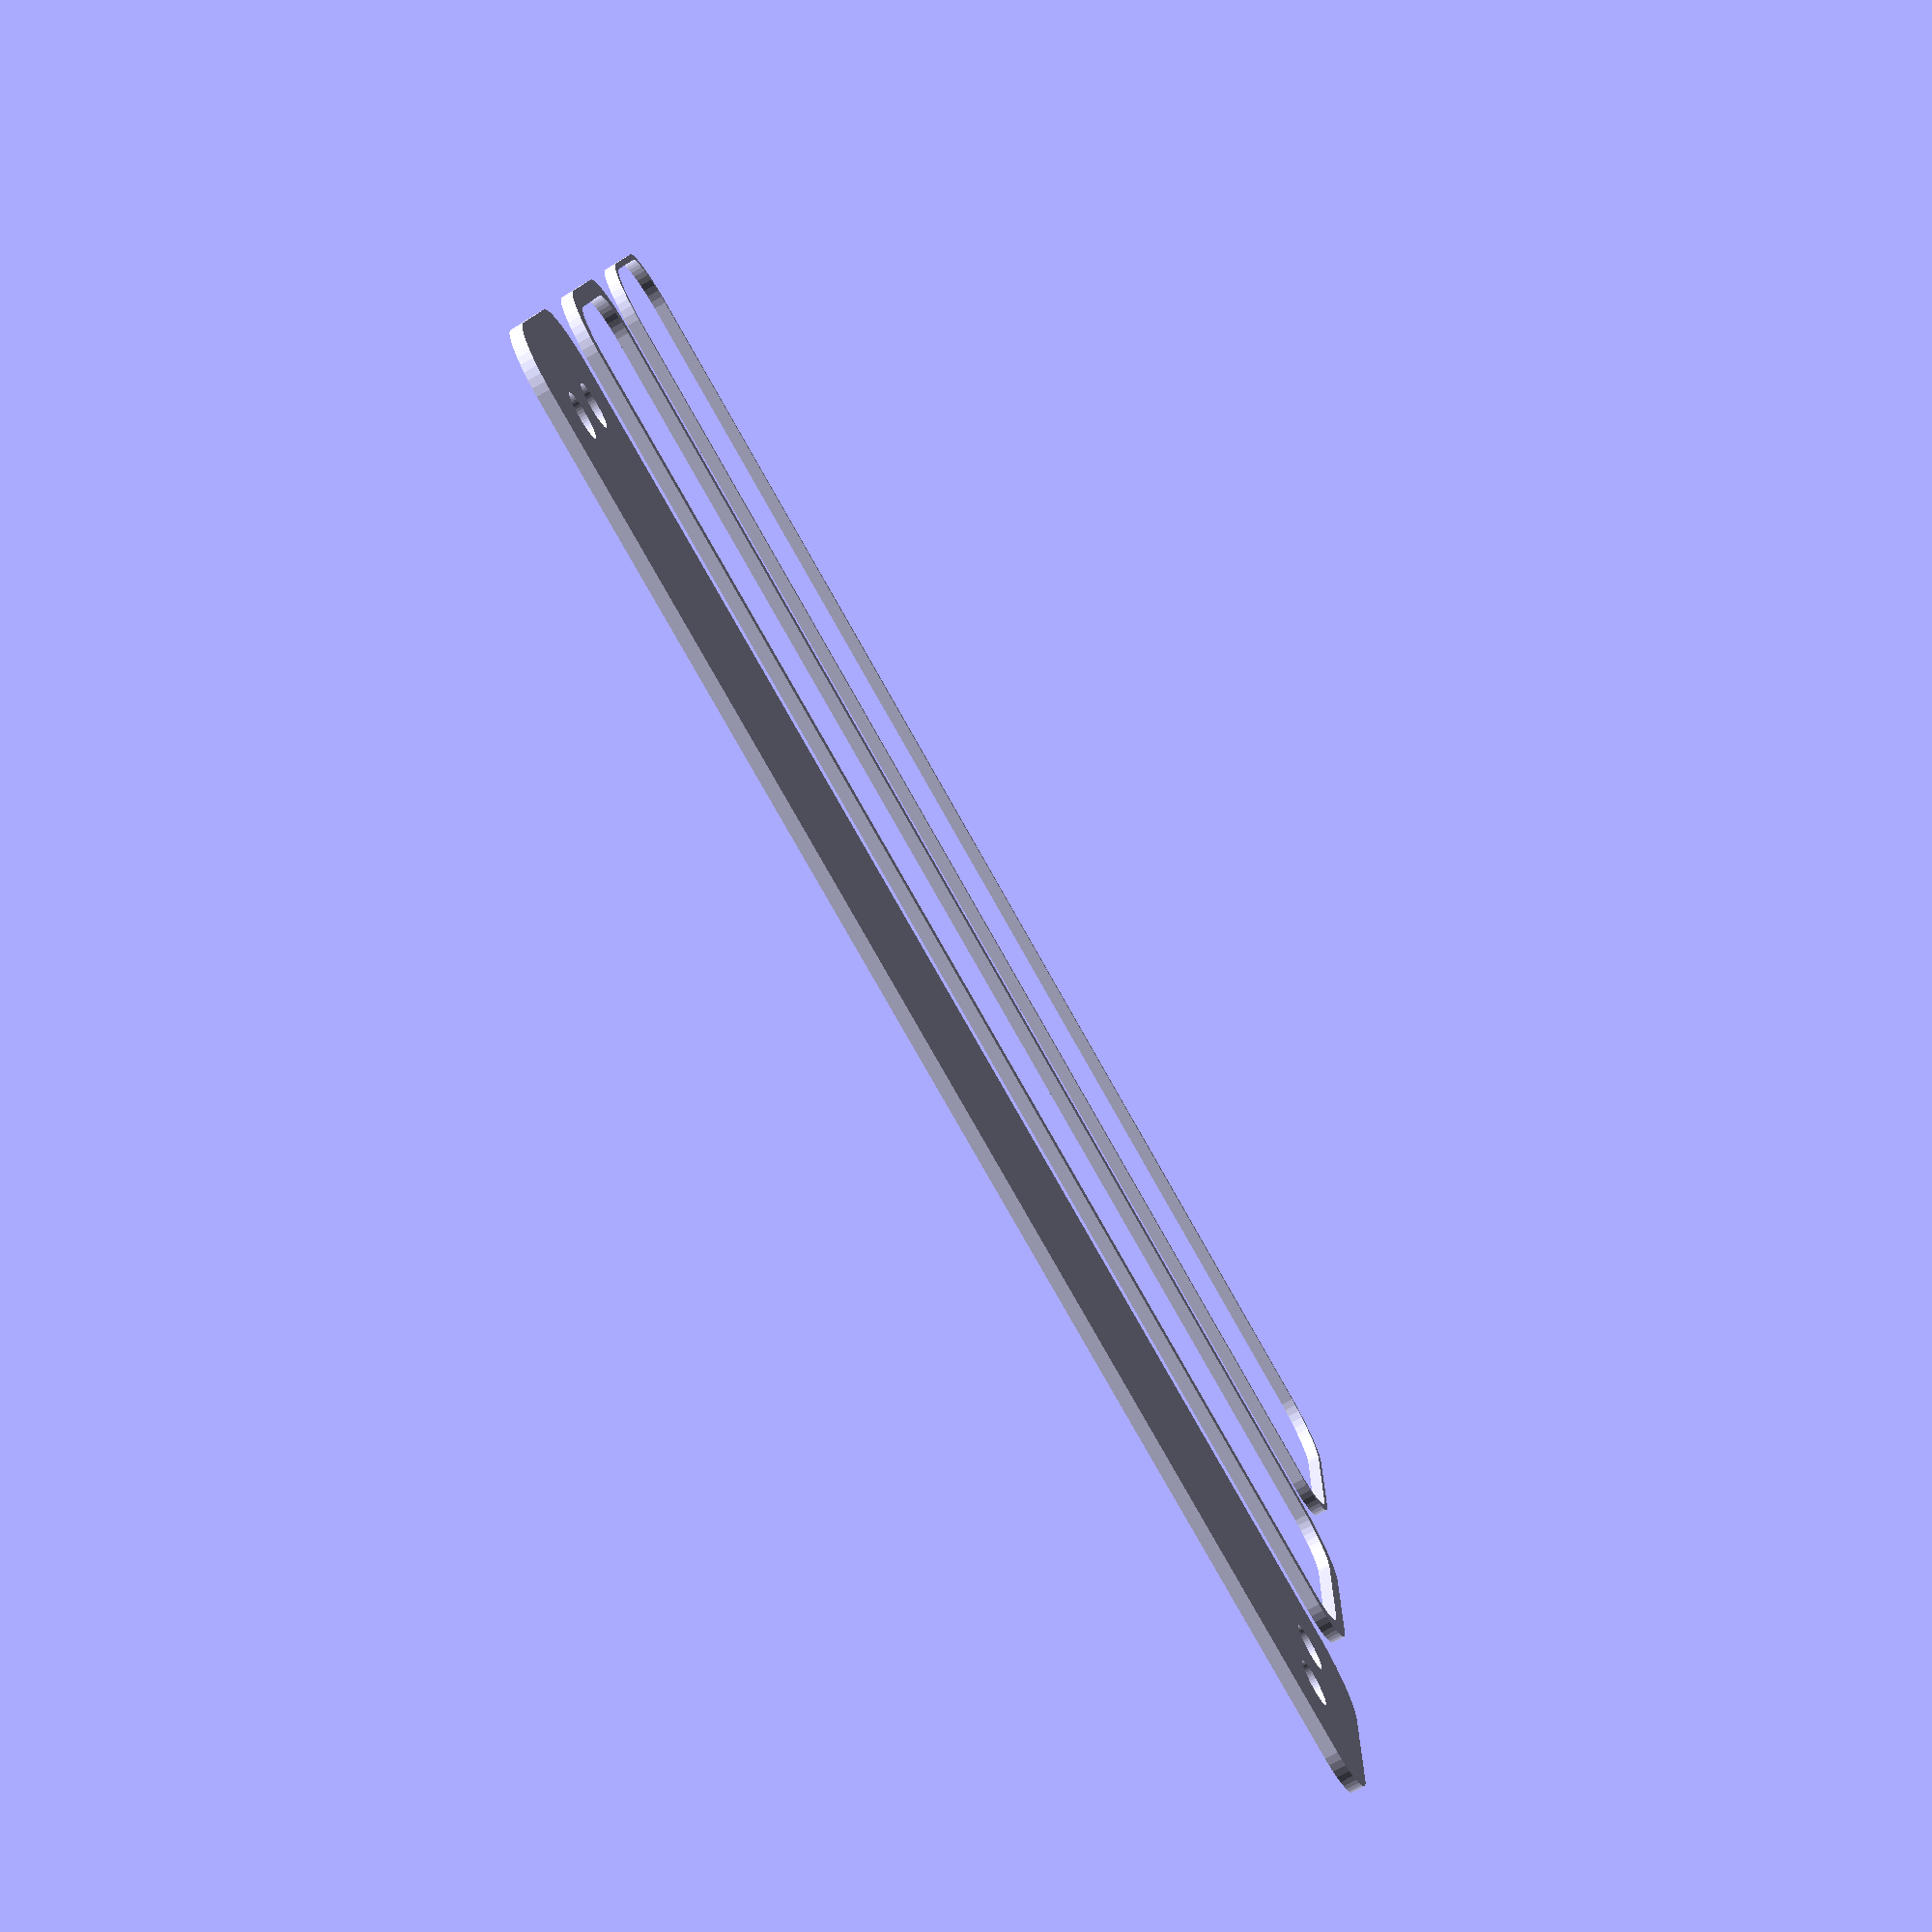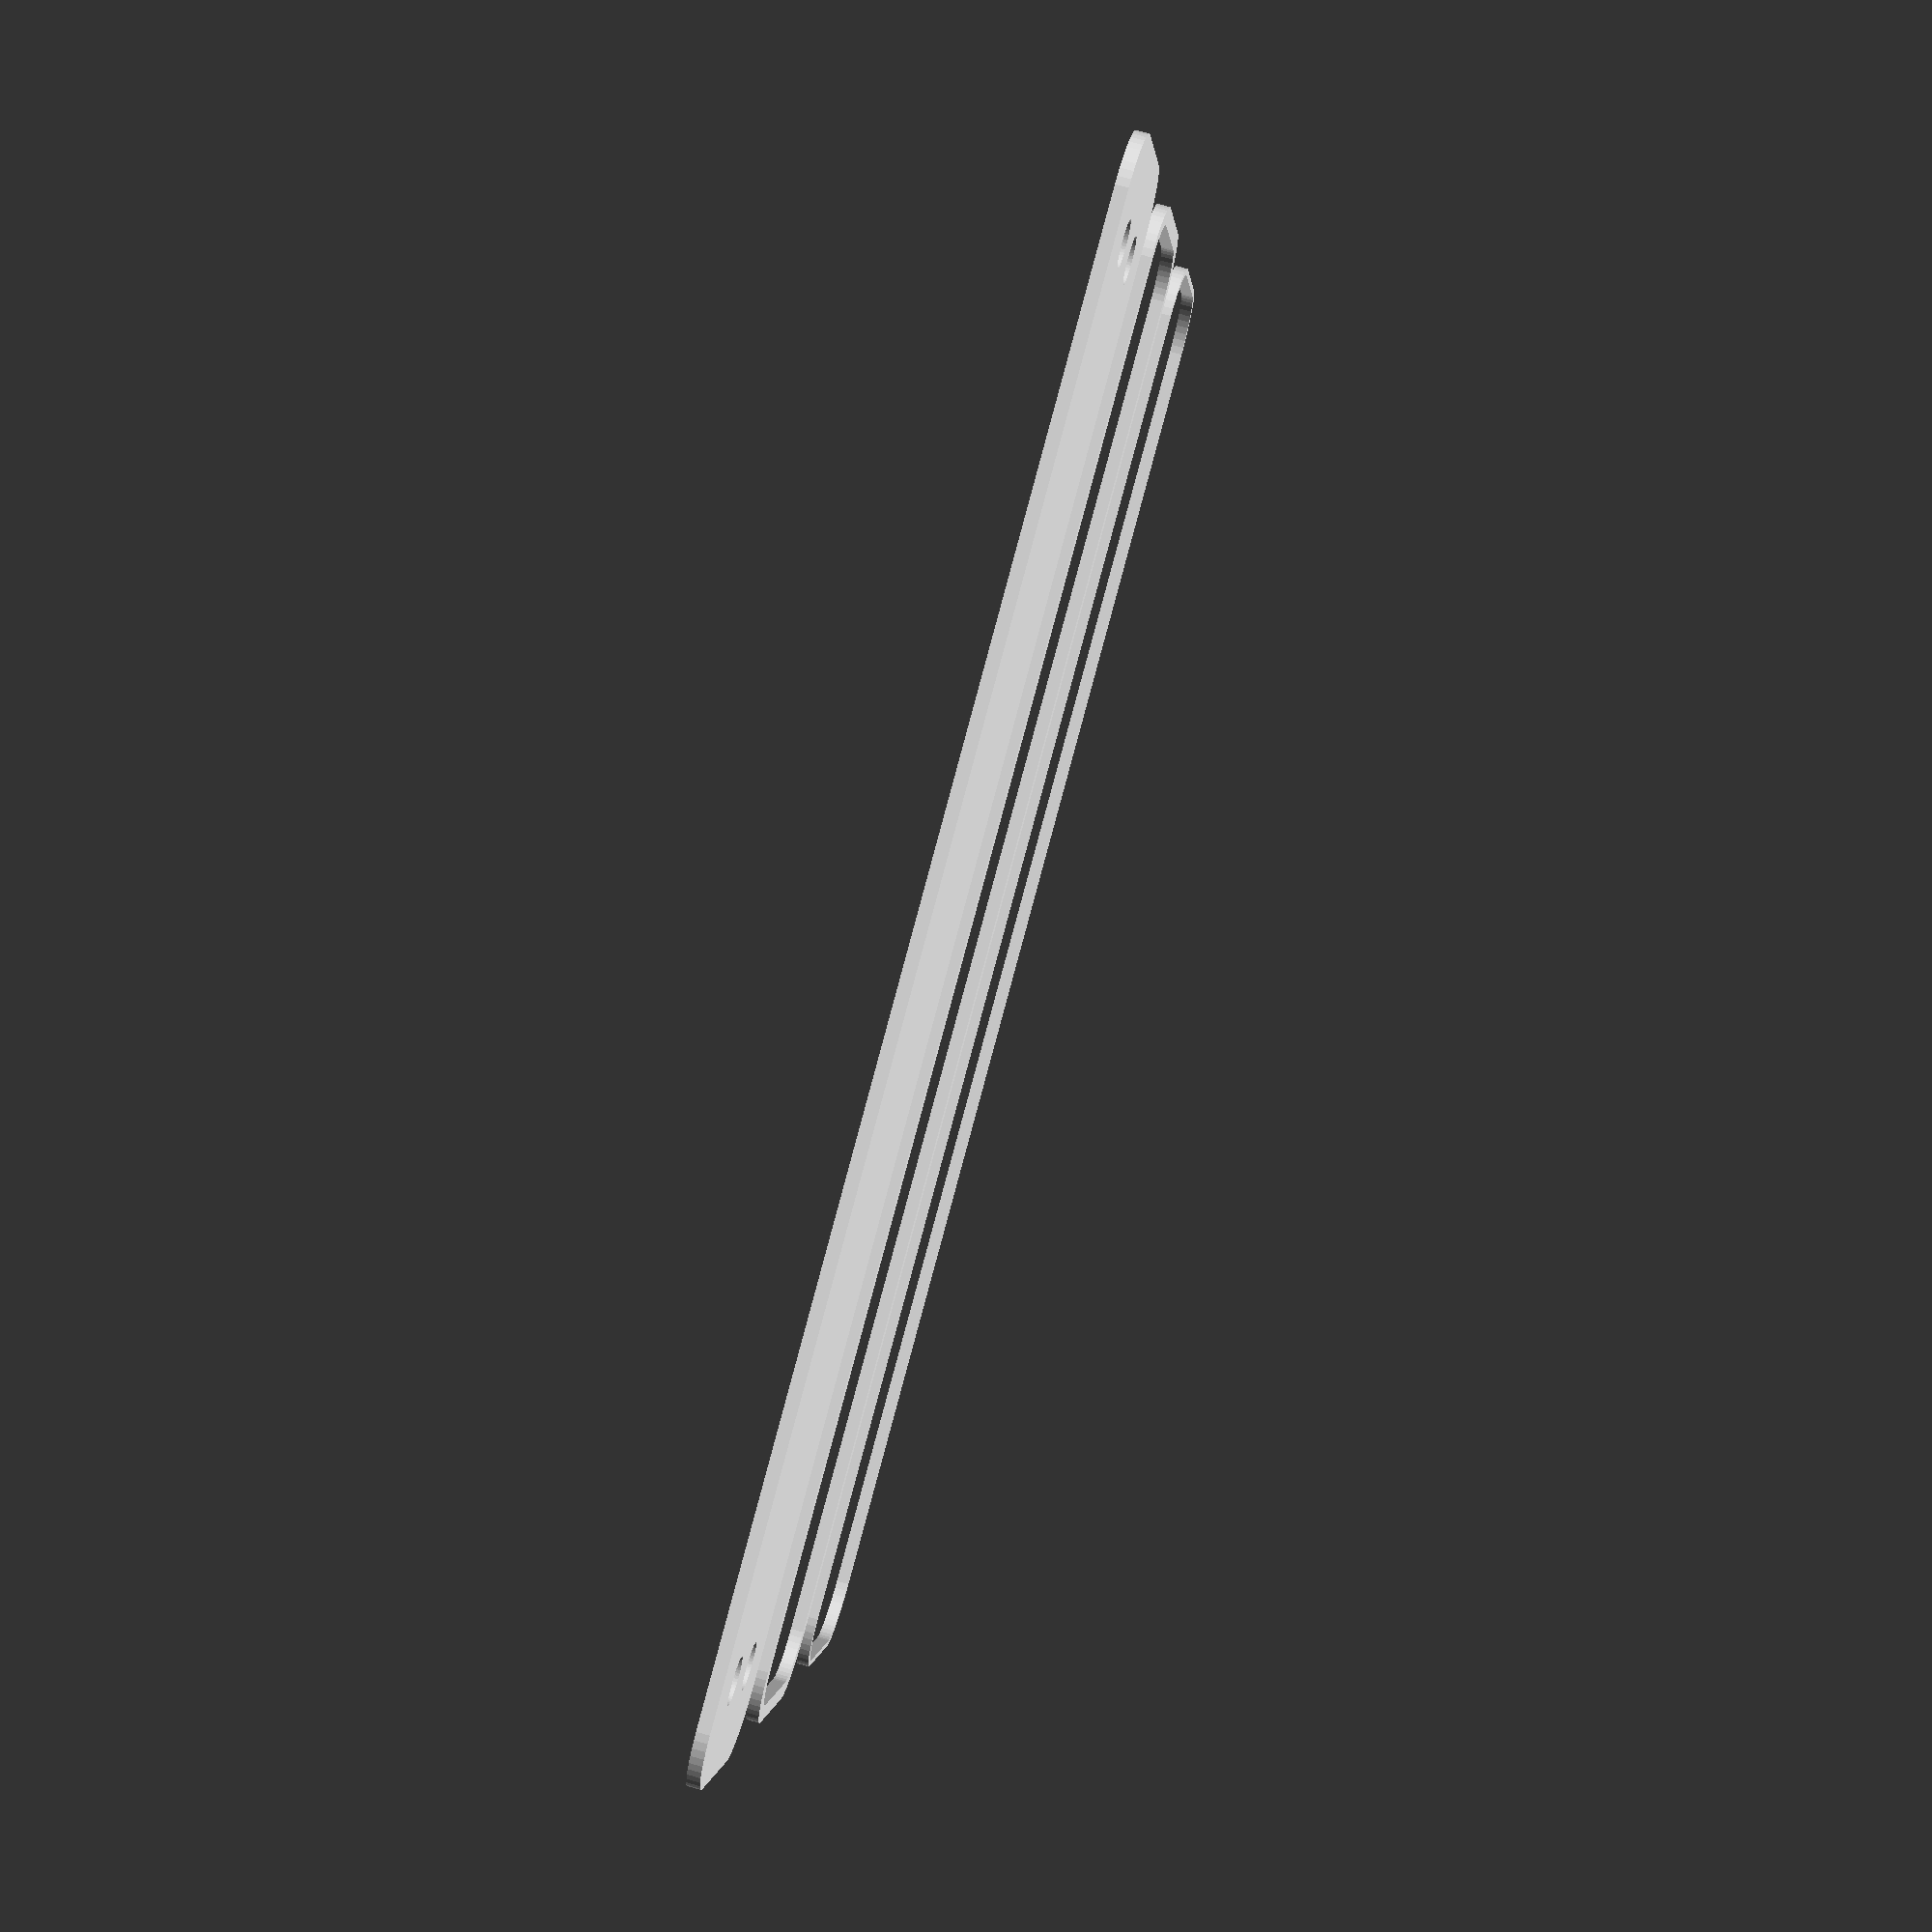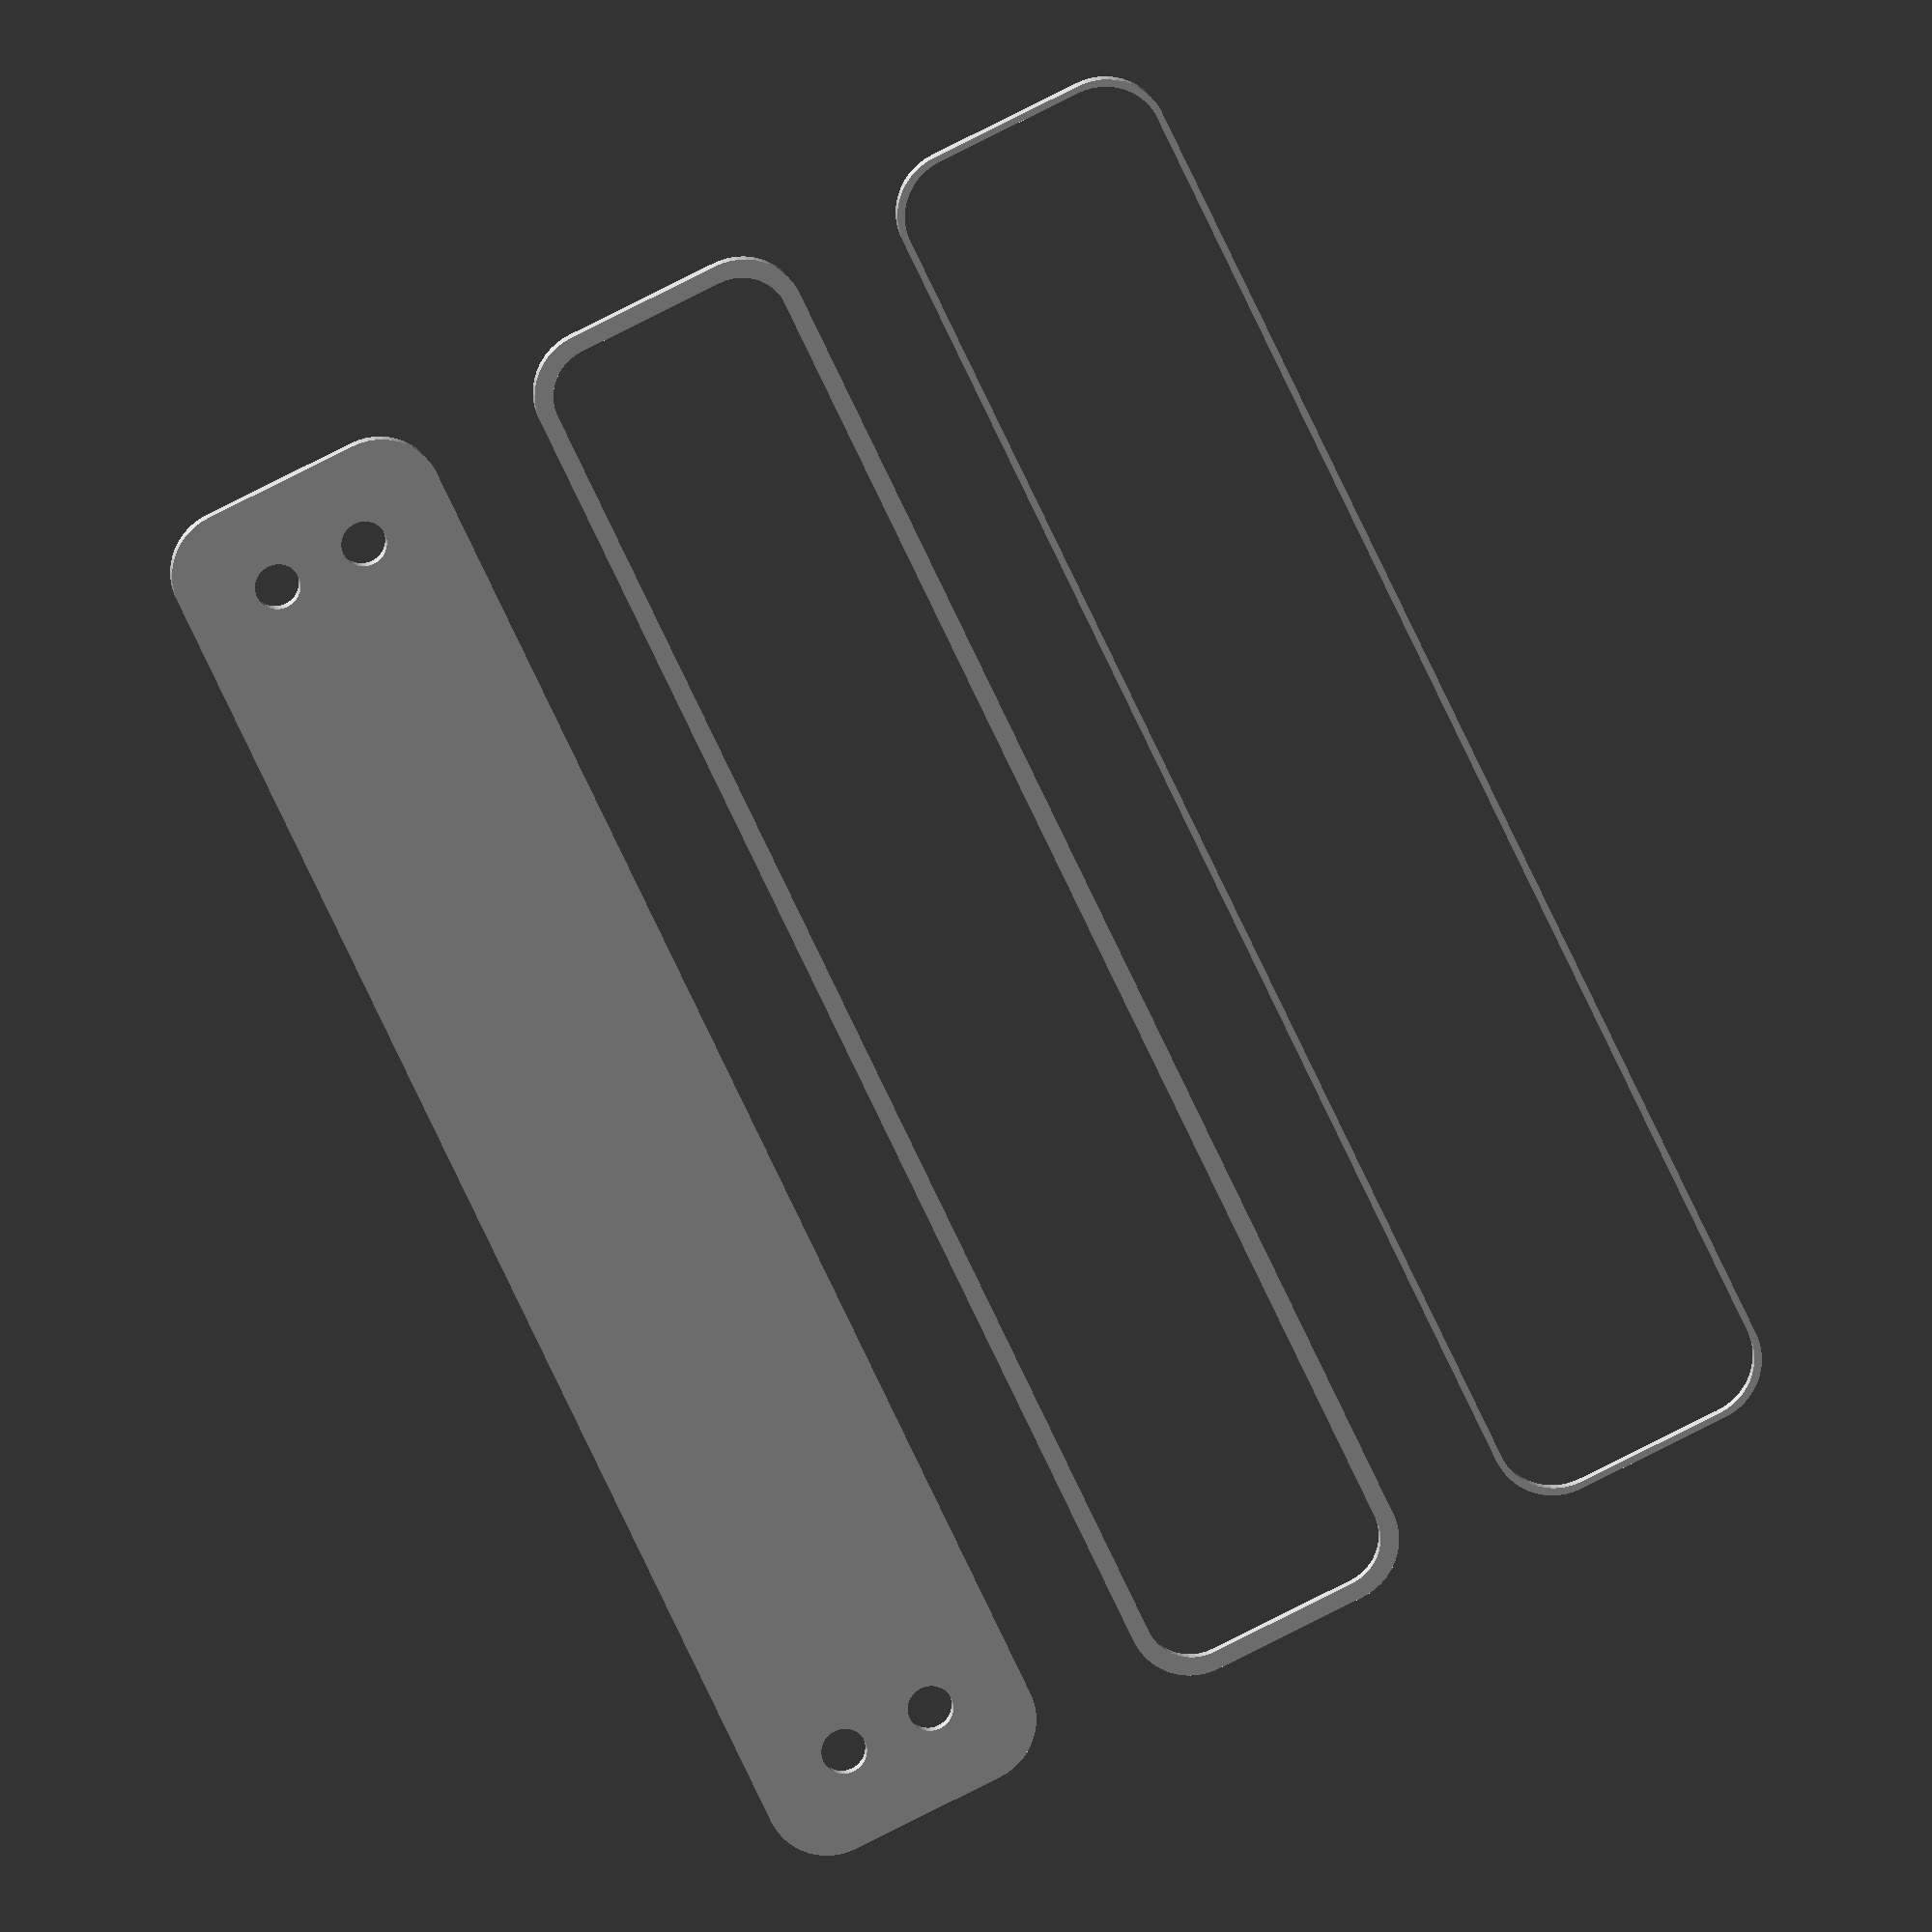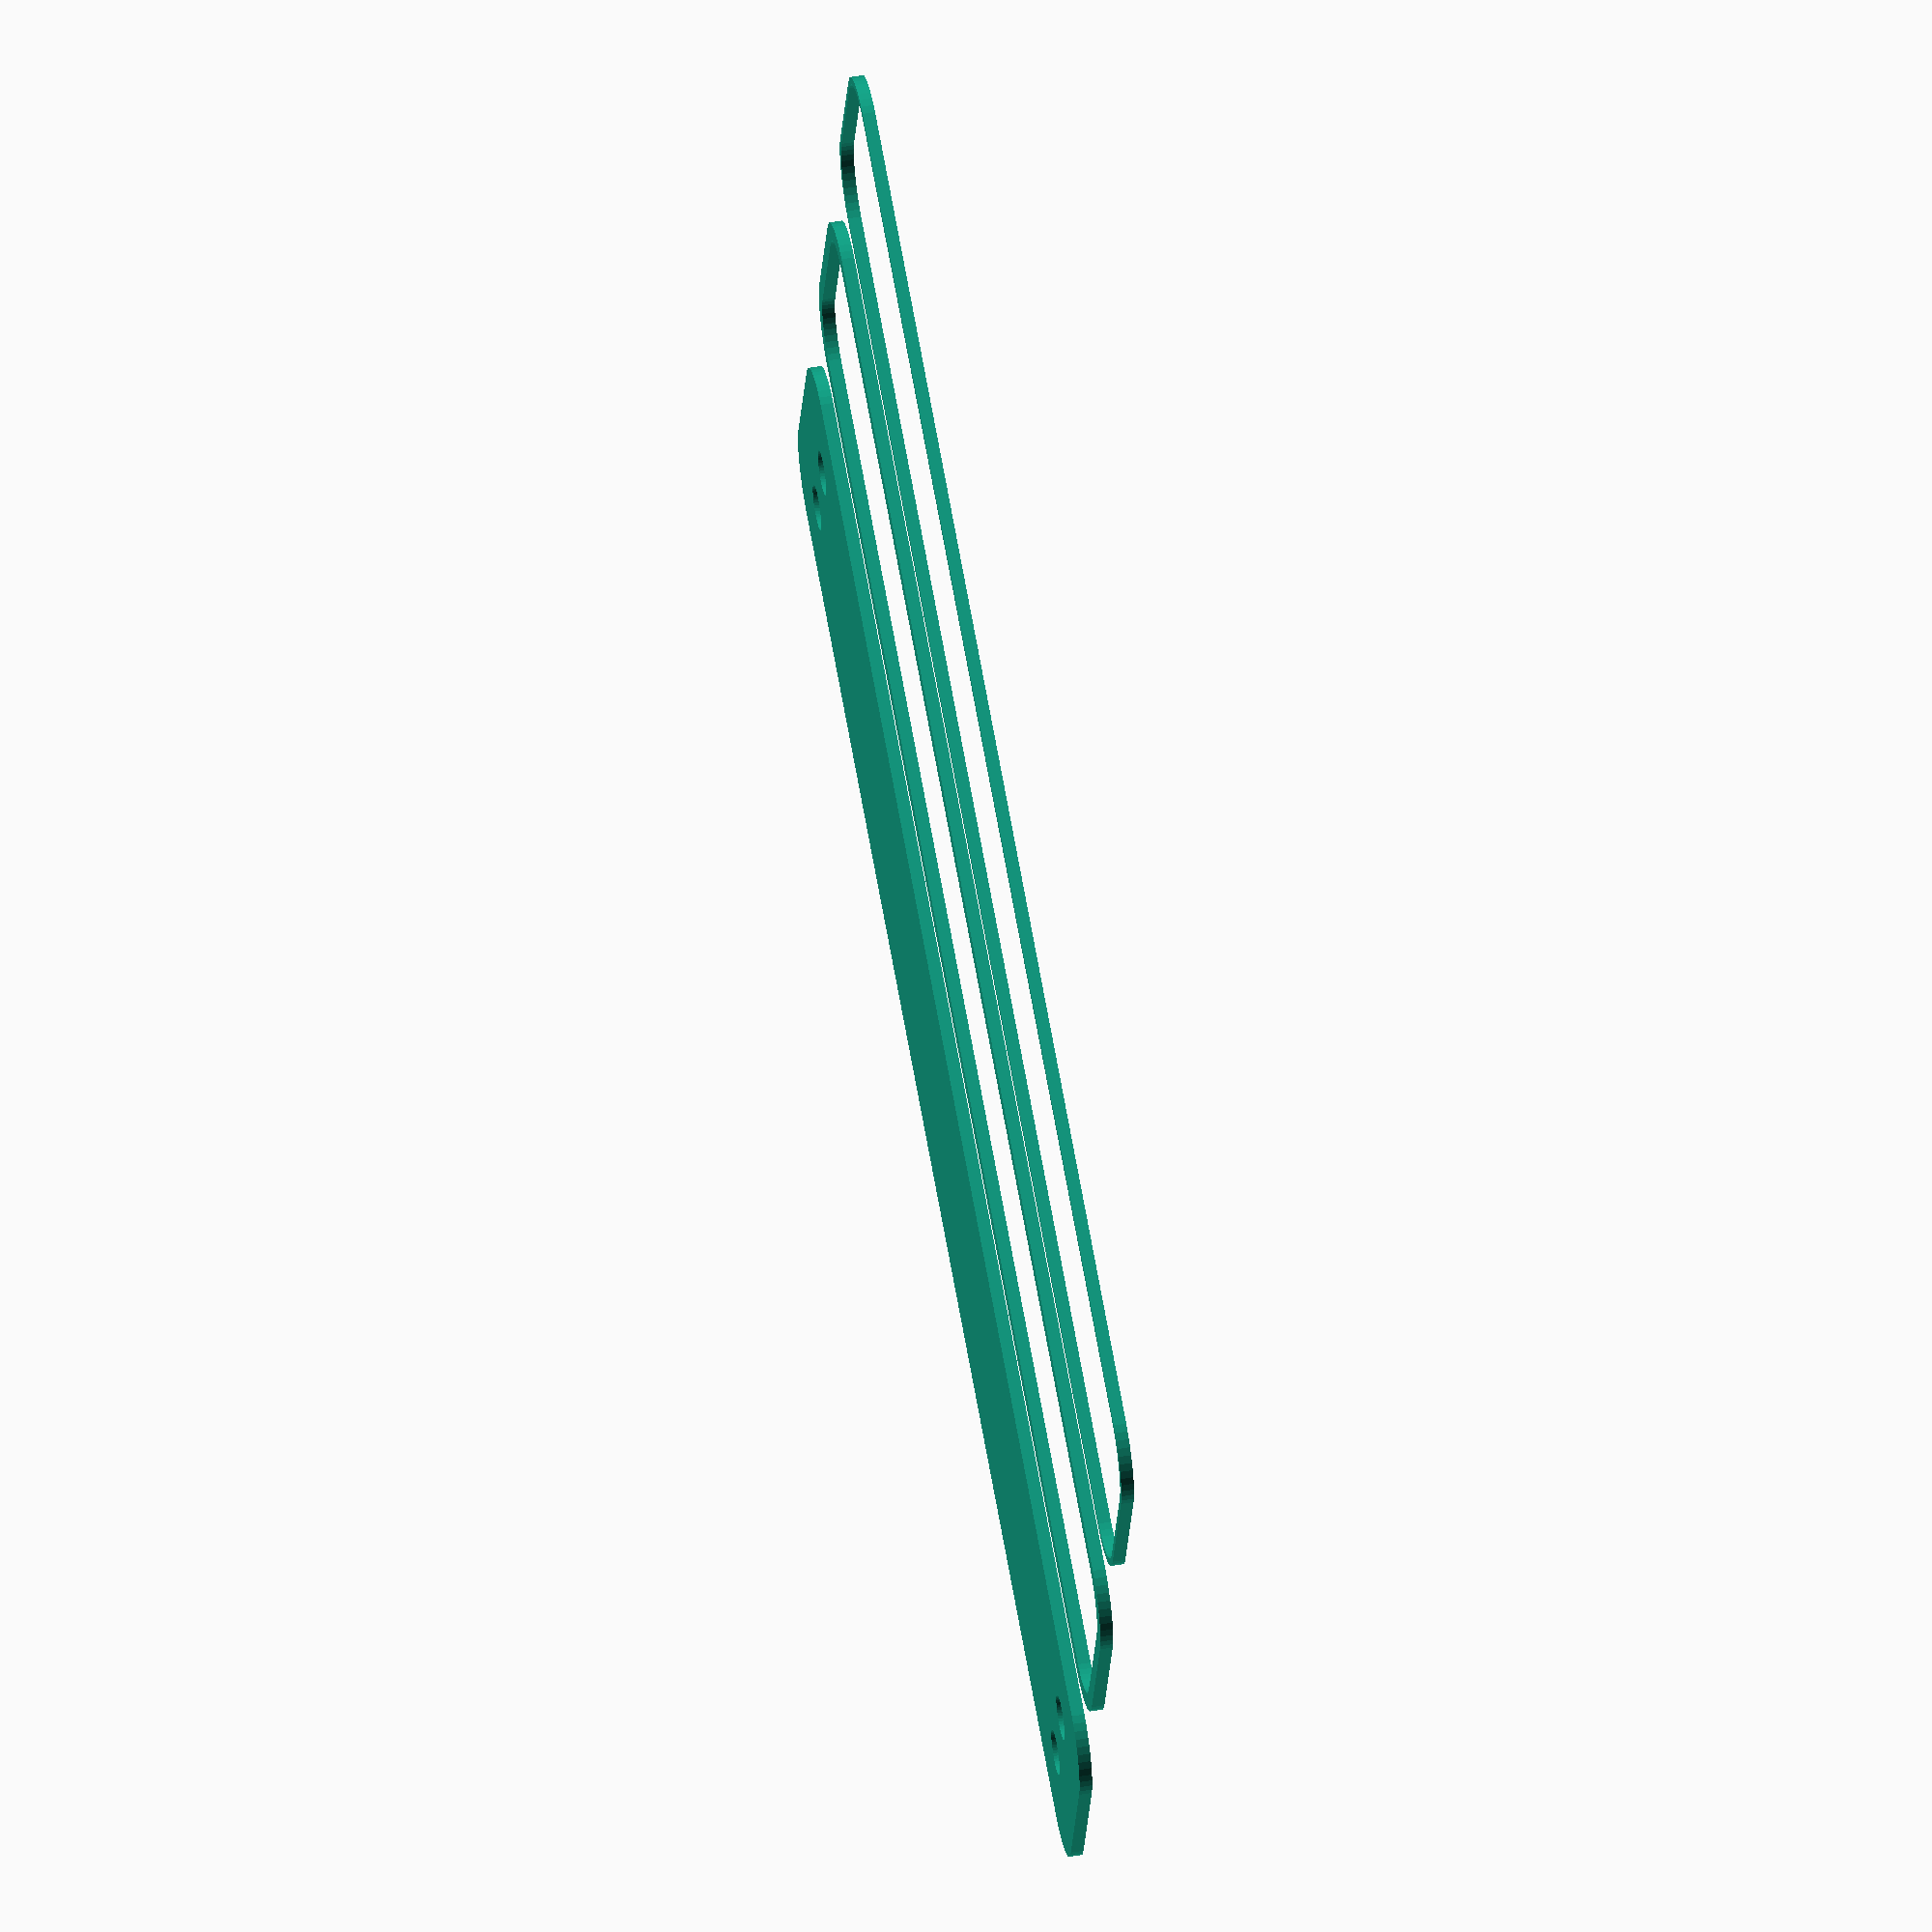
<openscad>
$fn = 50;


union() {
	translate(v = [0, 0.0000000000, 0]) {
		projection() {
			intersection() {
				translate(v = [-500, -500, -6.0000000000]) {
					cube(size = [1000, 1000, 0.1000000000]);
				}
				difference() {
					union() {
						hull() {
							translate(v = [-55.0000000000, 6.2500000000, 0]) {
								cylinder(h = 15, r = 5);
							}
							translate(v = [55.0000000000, 6.2500000000, 0]) {
								cylinder(h = 15, r = 5);
							}
							translate(v = [-55.0000000000, -6.2500000000, 0]) {
								cylinder(h = 15, r = 5);
							}
							translate(v = [55.0000000000, -6.2500000000, 0]) {
								cylinder(h = 15, r = 5);
							}
						}
					}
					union() {
						translate(v = [-52.5000000000, -3.7500000000, 1]) {
							rotate(a = [0, 0, 0]) {
								difference() {
									union() {
										cylinder(h = 3, r = 2.9000000000);
										translate(v = [0, 0, -10.0000000000]) {
											cylinder(h = 10, r = 1.5000000000);
										}
										translate(v = [0, 0, -10.0000000000]) {
											cylinder(h = 10, r = 1.8000000000);
										}
										translate(v = [0, 0, -10.0000000000]) {
											cylinder(h = 10, r = 1.5000000000);
										}
									}
									union();
								}
							}
						}
						translate(v = [52.5000000000, -3.7500000000, 1]) {
							rotate(a = [0, 0, 0]) {
								difference() {
									union() {
										cylinder(h = 3, r = 2.9000000000);
										translate(v = [0, 0, -10.0000000000]) {
											cylinder(h = 10, r = 1.5000000000);
										}
										translate(v = [0, 0, -10.0000000000]) {
											cylinder(h = 10, r = 1.8000000000);
										}
										translate(v = [0, 0, -10.0000000000]) {
											cylinder(h = 10, r = 1.5000000000);
										}
									}
									union();
								}
							}
						}
						translate(v = [-52.5000000000, 3.7500000000, 1]) {
							rotate(a = [0, 0, 0]) {
								difference() {
									union() {
										cylinder(h = 3, r = 2.9000000000);
										translate(v = [0, 0, -10.0000000000]) {
											cylinder(h = 10, r = 1.5000000000);
										}
										translate(v = [0, 0, -10.0000000000]) {
											cylinder(h = 10, r = 1.8000000000);
										}
										translate(v = [0, 0, -10.0000000000]) {
											cylinder(h = 10, r = 1.5000000000);
										}
									}
									union();
								}
							}
						}
						translate(v = [52.5000000000, 3.7500000000, 1]) {
							rotate(a = [0, 0, 0]) {
								difference() {
									union() {
										cylinder(h = 3, r = 2.9000000000);
										translate(v = [0, 0, -10.0000000000]) {
											cylinder(h = 10, r = 1.5000000000);
										}
										translate(v = [0, 0, -10.0000000000]) {
											cylinder(h = 10, r = 1.8000000000);
										}
										translate(v = [0, 0, -10.0000000000]) {
											cylinder(h = 10, r = 1.5000000000);
										}
									}
									union();
								}
							}
						}
						translate(v = [0, 0, 1]) {
							hull() {
								union() {
									translate(v = [-54.7500000000, 6.0000000000, 4.7500000000]) {
										cylinder(h = 25.5000000000, r = 4.7500000000);
									}
									translate(v = [-54.7500000000, 6.0000000000, 4.7500000000]) {
										sphere(r = 4.7500000000);
									}
									translate(v = [-54.7500000000, 6.0000000000, 30.2500000000]) {
										sphere(r = 4.7500000000);
									}
								}
								union() {
									translate(v = [54.7500000000, 6.0000000000, 4.7500000000]) {
										cylinder(h = 25.5000000000, r = 4.7500000000);
									}
									translate(v = [54.7500000000, 6.0000000000, 4.7500000000]) {
										sphere(r = 4.7500000000);
									}
									translate(v = [54.7500000000, 6.0000000000, 30.2500000000]) {
										sphere(r = 4.7500000000);
									}
								}
								union() {
									translate(v = [-54.7500000000, -6.0000000000, 4.7500000000]) {
										cylinder(h = 25.5000000000, r = 4.7500000000);
									}
									translate(v = [-54.7500000000, -6.0000000000, 4.7500000000]) {
										sphere(r = 4.7500000000);
									}
									translate(v = [-54.7500000000, -6.0000000000, 30.2500000000]) {
										sphere(r = 4.7500000000);
									}
								}
								union() {
									translate(v = [54.7500000000, -6.0000000000, 4.7500000000]) {
										cylinder(h = 25.5000000000, r = 4.7500000000);
									}
									translate(v = [54.7500000000, -6.0000000000, 4.7500000000]) {
										sphere(r = 4.7500000000);
									}
									translate(v = [54.7500000000, -6.0000000000, 30.2500000000]) {
										sphere(r = 4.7500000000);
									}
								}
							}
						}
					}
				}
			}
		}
	}
	translate(v = [0, 31.5000000000, 0]) {
		projection() {
			intersection() {
				translate(v = [-500, -500, -3.0000000000]) {
					cube(size = [1000, 1000, 0.1000000000]);
				}
				difference() {
					union() {
						hull() {
							translate(v = [-55.0000000000, 6.2500000000, 0]) {
								cylinder(h = 15, r = 5);
							}
							translate(v = [55.0000000000, 6.2500000000, 0]) {
								cylinder(h = 15, r = 5);
							}
							translate(v = [-55.0000000000, -6.2500000000, 0]) {
								cylinder(h = 15, r = 5);
							}
							translate(v = [55.0000000000, -6.2500000000, 0]) {
								cylinder(h = 15, r = 5);
							}
						}
					}
					union() {
						translate(v = [-52.5000000000, -3.7500000000, 1]) {
							rotate(a = [0, 0, 0]) {
								difference() {
									union() {
										cylinder(h = 3, r = 2.9000000000);
										translate(v = [0, 0, -10.0000000000]) {
											cylinder(h = 10, r = 1.5000000000);
										}
										translate(v = [0, 0, -10.0000000000]) {
											cylinder(h = 10, r = 1.8000000000);
										}
										translate(v = [0, 0, -10.0000000000]) {
											cylinder(h = 10, r = 1.5000000000);
										}
									}
									union();
								}
							}
						}
						translate(v = [52.5000000000, -3.7500000000, 1]) {
							rotate(a = [0, 0, 0]) {
								difference() {
									union() {
										cylinder(h = 3, r = 2.9000000000);
										translate(v = [0, 0, -10.0000000000]) {
											cylinder(h = 10, r = 1.5000000000);
										}
										translate(v = [0, 0, -10.0000000000]) {
											cylinder(h = 10, r = 1.8000000000);
										}
										translate(v = [0, 0, -10.0000000000]) {
											cylinder(h = 10, r = 1.5000000000);
										}
									}
									union();
								}
							}
						}
						translate(v = [-52.5000000000, 3.7500000000, 1]) {
							rotate(a = [0, 0, 0]) {
								difference() {
									union() {
										cylinder(h = 3, r = 2.9000000000);
										translate(v = [0, 0, -10.0000000000]) {
											cylinder(h = 10, r = 1.5000000000);
										}
										translate(v = [0, 0, -10.0000000000]) {
											cylinder(h = 10, r = 1.8000000000);
										}
										translate(v = [0, 0, -10.0000000000]) {
											cylinder(h = 10, r = 1.5000000000);
										}
									}
									union();
								}
							}
						}
						translate(v = [52.5000000000, 3.7500000000, 1]) {
							rotate(a = [0, 0, 0]) {
								difference() {
									union() {
										cylinder(h = 3, r = 2.9000000000);
										translate(v = [0, 0, -10.0000000000]) {
											cylinder(h = 10, r = 1.5000000000);
										}
										translate(v = [0, 0, -10.0000000000]) {
											cylinder(h = 10, r = 1.8000000000);
										}
										translate(v = [0, 0, -10.0000000000]) {
											cylinder(h = 10, r = 1.5000000000);
										}
									}
									union();
								}
							}
						}
						translate(v = [0, 0, 1]) {
							hull() {
								union() {
									translate(v = [-54.7500000000, 6.0000000000, 4.7500000000]) {
										cylinder(h = 25.5000000000, r = 4.7500000000);
									}
									translate(v = [-54.7500000000, 6.0000000000, 4.7500000000]) {
										sphere(r = 4.7500000000);
									}
									translate(v = [-54.7500000000, 6.0000000000, 30.2500000000]) {
										sphere(r = 4.7500000000);
									}
								}
								union() {
									translate(v = [54.7500000000, 6.0000000000, 4.7500000000]) {
										cylinder(h = 25.5000000000, r = 4.7500000000);
									}
									translate(v = [54.7500000000, 6.0000000000, 4.7500000000]) {
										sphere(r = 4.7500000000);
									}
									translate(v = [54.7500000000, 6.0000000000, 30.2500000000]) {
										sphere(r = 4.7500000000);
									}
								}
								union() {
									translate(v = [-54.7500000000, -6.0000000000, 4.7500000000]) {
										cylinder(h = 25.5000000000, r = 4.7500000000);
									}
									translate(v = [-54.7500000000, -6.0000000000, 4.7500000000]) {
										sphere(r = 4.7500000000);
									}
									translate(v = [-54.7500000000, -6.0000000000, 30.2500000000]) {
										sphere(r = 4.7500000000);
									}
								}
								union() {
									translate(v = [54.7500000000, -6.0000000000, 4.7500000000]) {
										cylinder(h = 25.5000000000, r = 4.7500000000);
									}
									translate(v = [54.7500000000, -6.0000000000, 4.7500000000]) {
										sphere(r = 4.7500000000);
									}
									translate(v = [54.7500000000, -6.0000000000, 30.2500000000]) {
										sphere(r = 4.7500000000);
									}
								}
							}
						}
					}
				}
			}
		}
	}
	translate(v = [0, 63.0000000000, 0]) {
		projection() {
			intersection() {
				translate(v = [-500, -500, 0.0000000000]) {
					cube(size = [1000, 1000, 0.1000000000]);
				}
				difference() {
					union() {
						hull() {
							translate(v = [-55.0000000000, 6.2500000000, 0]) {
								cylinder(h = 15, r = 5);
							}
							translate(v = [55.0000000000, 6.2500000000, 0]) {
								cylinder(h = 15, r = 5);
							}
							translate(v = [-55.0000000000, -6.2500000000, 0]) {
								cylinder(h = 15, r = 5);
							}
							translate(v = [55.0000000000, -6.2500000000, 0]) {
								cylinder(h = 15, r = 5);
							}
						}
					}
					union() {
						translate(v = [-52.5000000000, -3.7500000000, 1]) {
							rotate(a = [0, 0, 0]) {
								difference() {
									union() {
										cylinder(h = 3, r = 2.9000000000);
										translate(v = [0, 0, -10.0000000000]) {
											cylinder(h = 10, r = 1.5000000000);
										}
										translate(v = [0, 0, -10.0000000000]) {
											cylinder(h = 10, r = 1.8000000000);
										}
										translate(v = [0, 0, -10.0000000000]) {
											cylinder(h = 10, r = 1.5000000000);
										}
									}
									union();
								}
							}
						}
						translate(v = [52.5000000000, -3.7500000000, 1]) {
							rotate(a = [0, 0, 0]) {
								difference() {
									union() {
										cylinder(h = 3, r = 2.9000000000);
										translate(v = [0, 0, -10.0000000000]) {
											cylinder(h = 10, r = 1.5000000000);
										}
										translate(v = [0, 0, -10.0000000000]) {
											cylinder(h = 10, r = 1.8000000000);
										}
										translate(v = [0, 0, -10.0000000000]) {
											cylinder(h = 10, r = 1.5000000000);
										}
									}
									union();
								}
							}
						}
						translate(v = [-52.5000000000, 3.7500000000, 1]) {
							rotate(a = [0, 0, 0]) {
								difference() {
									union() {
										cylinder(h = 3, r = 2.9000000000);
										translate(v = [0, 0, -10.0000000000]) {
											cylinder(h = 10, r = 1.5000000000);
										}
										translate(v = [0, 0, -10.0000000000]) {
											cylinder(h = 10, r = 1.8000000000);
										}
										translate(v = [0, 0, -10.0000000000]) {
											cylinder(h = 10, r = 1.5000000000);
										}
									}
									union();
								}
							}
						}
						translate(v = [52.5000000000, 3.7500000000, 1]) {
							rotate(a = [0, 0, 0]) {
								difference() {
									union() {
										cylinder(h = 3, r = 2.9000000000);
										translate(v = [0, 0, -10.0000000000]) {
											cylinder(h = 10, r = 1.5000000000);
										}
										translate(v = [0, 0, -10.0000000000]) {
											cylinder(h = 10, r = 1.8000000000);
										}
										translate(v = [0, 0, -10.0000000000]) {
											cylinder(h = 10, r = 1.5000000000);
										}
									}
									union();
								}
							}
						}
						translate(v = [0, 0, 1]) {
							hull() {
								union() {
									translate(v = [-54.7500000000, 6.0000000000, 4.7500000000]) {
										cylinder(h = 25.5000000000, r = 4.7500000000);
									}
									translate(v = [-54.7500000000, 6.0000000000, 4.7500000000]) {
										sphere(r = 4.7500000000);
									}
									translate(v = [-54.7500000000, 6.0000000000, 30.2500000000]) {
										sphere(r = 4.7500000000);
									}
								}
								union() {
									translate(v = [54.7500000000, 6.0000000000, 4.7500000000]) {
										cylinder(h = 25.5000000000, r = 4.7500000000);
									}
									translate(v = [54.7500000000, 6.0000000000, 4.7500000000]) {
										sphere(r = 4.7500000000);
									}
									translate(v = [54.7500000000, 6.0000000000, 30.2500000000]) {
										sphere(r = 4.7500000000);
									}
								}
								union() {
									translate(v = [-54.7500000000, -6.0000000000, 4.7500000000]) {
										cylinder(h = 25.5000000000, r = 4.7500000000);
									}
									translate(v = [-54.7500000000, -6.0000000000, 4.7500000000]) {
										sphere(r = 4.7500000000);
									}
									translate(v = [-54.7500000000, -6.0000000000, 30.2500000000]) {
										sphere(r = 4.7500000000);
									}
								}
								union() {
									translate(v = [54.7500000000, -6.0000000000, 4.7500000000]) {
										cylinder(h = 25.5000000000, r = 4.7500000000);
									}
									translate(v = [54.7500000000, -6.0000000000, 4.7500000000]) {
										sphere(r = 4.7500000000);
									}
									translate(v = [54.7500000000, -6.0000000000, 30.2500000000]) {
										sphere(r = 4.7500000000);
									}
								}
							}
						}
					}
				}
			}
		}
	}
	translate(v = [0, 94.5000000000, 0]) {
		projection() {
			intersection() {
				translate(v = [-500, -500, 3.0000000000]) {
					cube(size = [1000, 1000, 0.1000000000]);
				}
				difference() {
					union() {
						hull() {
							translate(v = [-55.0000000000, 6.2500000000, 0]) {
								cylinder(h = 15, r = 5);
							}
							translate(v = [55.0000000000, 6.2500000000, 0]) {
								cylinder(h = 15, r = 5);
							}
							translate(v = [-55.0000000000, -6.2500000000, 0]) {
								cylinder(h = 15, r = 5);
							}
							translate(v = [55.0000000000, -6.2500000000, 0]) {
								cylinder(h = 15, r = 5);
							}
						}
					}
					union() {
						translate(v = [-52.5000000000, -3.7500000000, 1]) {
							rotate(a = [0, 0, 0]) {
								difference() {
									union() {
										cylinder(h = 3, r = 2.9000000000);
										translate(v = [0, 0, -10.0000000000]) {
											cylinder(h = 10, r = 1.5000000000);
										}
										translate(v = [0, 0, -10.0000000000]) {
											cylinder(h = 10, r = 1.8000000000);
										}
										translate(v = [0, 0, -10.0000000000]) {
											cylinder(h = 10, r = 1.5000000000);
										}
									}
									union();
								}
							}
						}
						translate(v = [52.5000000000, -3.7500000000, 1]) {
							rotate(a = [0, 0, 0]) {
								difference() {
									union() {
										cylinder(h = 3, r = 2.9000000000);
										translate(v = [0, 0, -10.0000000000]) {
											cylinder(h = 10, r = 1.5000000000);
										}
										translate(v = [0, 0, -10.0000000000]) {
											cylinder(h = 10, r = 1.8000000000);
										}
										translate(v = [0, 0, -10.0000000000]) {
											cylinder(h = 10, r = 1.5000000000);
										}
									}
									union();
								}
							}
						}
						translate(v = [-52.5000000000, 3.7500000000, 1]) {
							rotate(a = [0, 0, 0]) {
								difference() {
									union() {
										cylinder(h = 3, r = 2.9000000000);
										translate(v = [0, 0, -10.0000000000]) {
											cylinder(h = 10, r = 1.5000000000);
										}
										translate(v = [0, 0, -10.0000000000]) {
											cylinder(h = 10, r = 1.8000000000);
										}
										translate(v = [0, 0, -10.0000000000]) {
											cylinder(h = 10, r = 1.5000000000);
										}
									}
									union();
								}
							}
						}
						translate(v = [52.5000000000, 3.7500000000, 1]) {
							rotate(a = [0, 0, 0]) {
								difference() {
									union() {
										cylinder(h = 3, r = 2.9000000000);
										translate(v = [0, 0, -10.0000000000]) {
											cylinder(h = 10, r = 1.5000000000);
										}
										translate(v = [0, 0, -10.0000000000]) {
											cylinder(h = 10, r = 1.8000000000);
										}
										translate(v = [0, 0, -10.0000000000]) {
											cylinder(h = 10, r = 1.5000000000);
										}
									}
									union();
								}
							}
						}
						translate(v = [0, 0, 1]) {
							hull() {
								union() {
									translate(v = [-54.7500000000, 6.0000000000, 4.7500000000]) {
										cylinder(h = 25.5000000000, r = 4.7500000000);
									}
									translate(v = [-54.7500000000, 6.0000000000, 4.7500000000]) {
										sphere(r = 4.7500000000);
									}
									translate(v = [-54.7500000000, 6.0000000000, 30.2500000000]) {
										sphere(r = 4.7500000000);
									}
								}
								union() {
									translate(v = [54.7500000000, 6.0000000000, 4.7500000000]) {
										cylinder(h = 25.5000000000, r = 4.7500000000);
									}
									translate(v = [54.7500000000, 6.0000000000, 4.7500000000]) {
										sphere(r = 4.7500000000);
									}
									translate(v = [54.7500000000, 6.0000000000, 30.2500000000]) {
										sphere(r = 4.7500000000);
									}
								}
								union() {
									translate(v = [-54.7500000000, -6.0000000000, 4.7500000000]) {
										cylinder(h = 25.5000000000, r = 4.7500000000);
									}
									translate(v = [-54.7500000000, -6.0000000000, 4.7500000000]) {
										sphere(r = 4.7500000000);
									}
									translate(v = [-54.7500000000, -6.0000000000, 30.2500000000]) {
										sphere(r = 4.7500000000);
									}
								}
								union() {
									translate(v = [54.7500000000, -6.0000000000, 4.7500000000]) {
										cylinder(h = 25.5000000000, r = 4.7500000000);
									}
									translate(v = [54.7500000000, -6.0000000000, 4.7500000000]) {
										sphere(r = 4.7500000000);
									}
									translate(v = [54.7500000000, -6.0000000000, 30.2500000000]) {
										sphere(r = 4.7500000000);
									}
								}
							}
						}
					}
				}
			}
		}
	}
	translate(v = [0, 126.0000000000, 0]) {
		projection() {
			intersection() {
				translate(v = [-500, -500, 6.0000000000]) {
					cube(size = [1000, 1000, 0.1000000000]);
				}
				difference() {
					union() {
						hull() {
							translate(v = [-55.0000000000, 6.2500000000, 0]) {
								cylinder(h = 15, r = 5);
							}
							translate(v = [55.0000000000, 6.2500000000, 0]) {
								cylinder(h = 15, r = 5);
							}
							translate(v = [-55.0000000000, -6.2500000000, 0]) {
								cylinder(h = 15, r = 5);
							}
							translate(v = [55.0000000000, -6.2500000000, 0]) {
								cylinder(h = 15, r = 5);
							}
						}
					}
					union() {
						translate(v = [-52.5000000000, -3.7500000000, 1]) {
							rotate(a = [0, 0, 0]) {
								difference() {
									union() {
										cylinder(h = 3, r = 2.9000000000);
										translate(v = [0, 0, -10.0000000000]) {
											cylinder(h = 10, r = 1.5000000000);
										}
										translate(v = [0, 0, -10.0000000000]) {
											cylinder(h = 10, r = 1.8000000000);
										}
										translate(v = [0, 0, -10.0000000000]) {
											cylinder(h = 10, r = 1.5000000000);
										}
									}
									union();
								}
							}
						}
						translate(v = [52.5000000000, -3.7500000000, 1]) {
							rotate(a = [0, 0, 0]) {
								difference() {
									union() {
										cylinder(h = 3, r = 2.9000000000);
										translate(v = [0, 0, -10.0000000000]) {
											cylinder(h = 10, r = 1.5000000000);
										}
										translate(v = [0, 0, -10.0000000000]) {
											cylinder(h = 10, r = 1.8000000000);
										}
										translate(v = [0, 0, -10.0000000000]) {
											cylinder(h = 10, r = 1.5000000000);
										}
									}
									union();
								}
							}
						}
						translate(v = [-52.5000000000, 3.7500000000, 1]) {
							rotate(a = [0, 0, 0]) {
								difference() {
									union() {
										cylinder(h = 3, r = 2.9000000000);
										translate(v = [0, 0, -10.0000000000]) {
											cylinder(h = 10, r = 1.5000000000);
										}
										translate(v = [0, 0, -10.0000000000]) {
											cylinder(h = 10, r = 1.8000000000);
										}
										translate(v = [0, 0, -10.0000000000]) {
											cylinder(h = 10, r = 1.5000000000);
										}
									}
									union();
								}
							}
						}
						translate(v = [52.5000000000, 3.7500000000, 1]) {
							rotate(a = [0, 0, 0]) {
								difference() {
									union() {
										cylinder(h = 3, r = 2.9000000000);
										translate(v = [0, 0, -10.0000000000]) {
											cylinder(h = 10, r = 1.5000000000);
										}
										translate(v = [0, 0, -10.0000000000]) {
											cylinder(h = 10, r = 1.8000000000);
										}
										translate(v = [0, 0, -10.0000000000]) {
											cylinder(h = 10, r = 1.5000000000);
										}
									}
									union();
								}
							}
						}
						translate(v = [0, 0, 1]) {
							hull() {
								union() {
									translate(v = [-54.7500000000, 6.0000000000, 4.7500000000]) {
										cylinder(h = 25.5000000000, r = 4.7500000000);
									}
									translate(v = [-54.7500000000, 6.0000000000, 4.7500000000]) {
										sphere(r = 4.7500000000);
									}
									translate(v = [-54.7500000000, 6.0000000000, 30.2500000000]) {
										sphere(r = 4.7500000000);
									}
								}
								union() {
									translate(v = [54.7500000000, 6.0000000000, 4.7500000000]) {
										cylinder(h = 25.5000000000, r = 4.7500000000);
									}
									translate(v = [54.7500000000, 6.0000000000, 4.7500000000]) {
										sphere(r = 4.7500000000);
									}
									translate(v = [54.7500000000, 6.0000000000, 30.2500000000]) {
										sphere(r = 4.7500000000);
									}
								}
								union() {
									translate(v = [-54.7500000000, -6.0000000000, 4.7500000000]) {
										cylinder(h = 25.5000000000, r = 4.7500000000);
									}
									translate(v = [-54.7500000000, -6.0000000000, 4.7500000000]) {
										sphere(r = 4.7500000000);
									}
									translate(v = [-54.7500000000, -6.0000000000, 30.2500000000]) {
										sphere(r = 4.7500000000);
									}
								}
								union() {
									translate(v = [54.7500000000, -6.0000000000, 4.7500000000]) {
										cylinder(h = 25.5000000000, r = 4.7500000000);
									}
									translate(v = [54.7500000000, -6.0000000000, 4.7500000000]) {
										sphere(r = 4.7500000000);
									}
									translate(v = [54.7500000000, -6.0000000000, 30.2500000000]) {
										sphere(r = 4.7500000000);
									}
								}
							}
						}
					}
				}
			}
		}
	}
}
</openscad>
<views>
elev=255.2 azim=176.6 roll=60.5 proj=p view=wireframe
elev=108.2 azim=341.5 roll=254.0 proj=p view=solid
elev=165.8 azim=244.9 roll=188.6 proj=o view=solid
elev=127.1 azim=196.3 roll=100.6 proj=o view=solid
</views>
